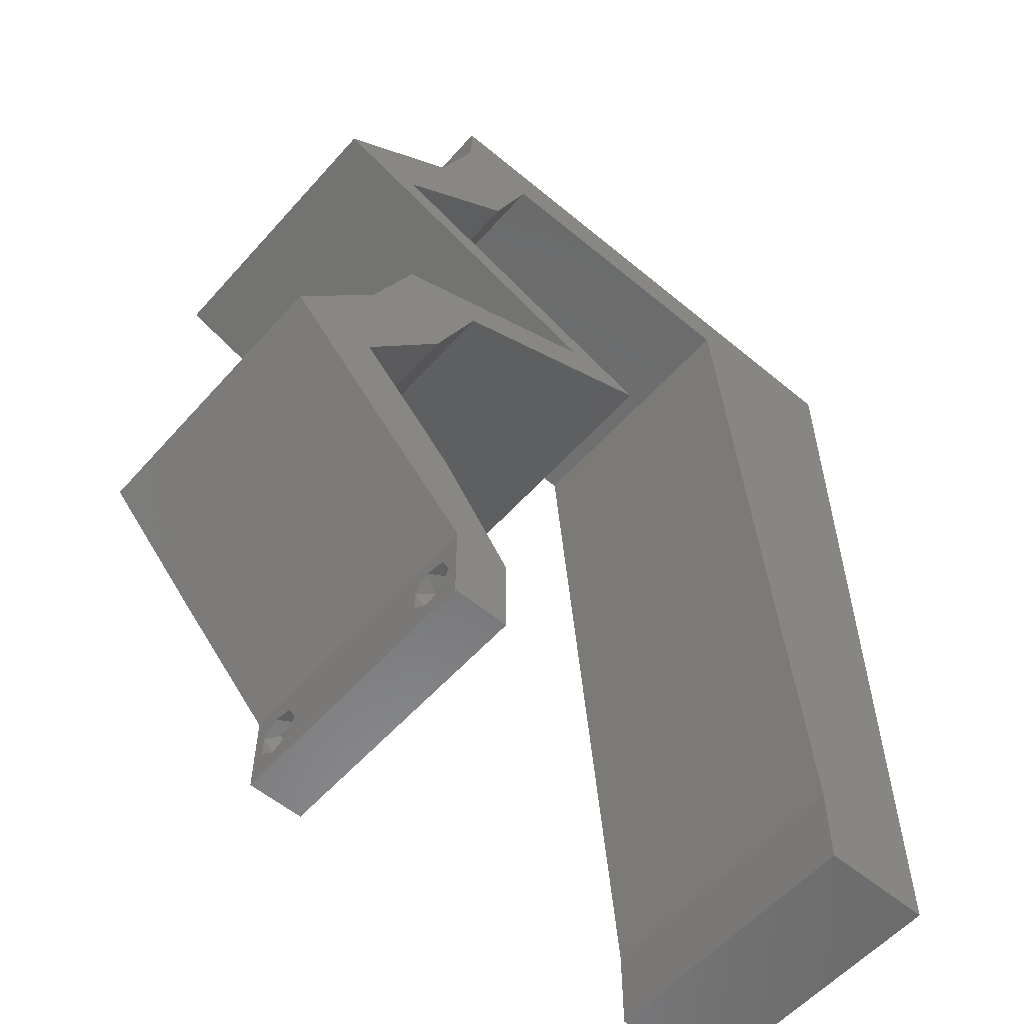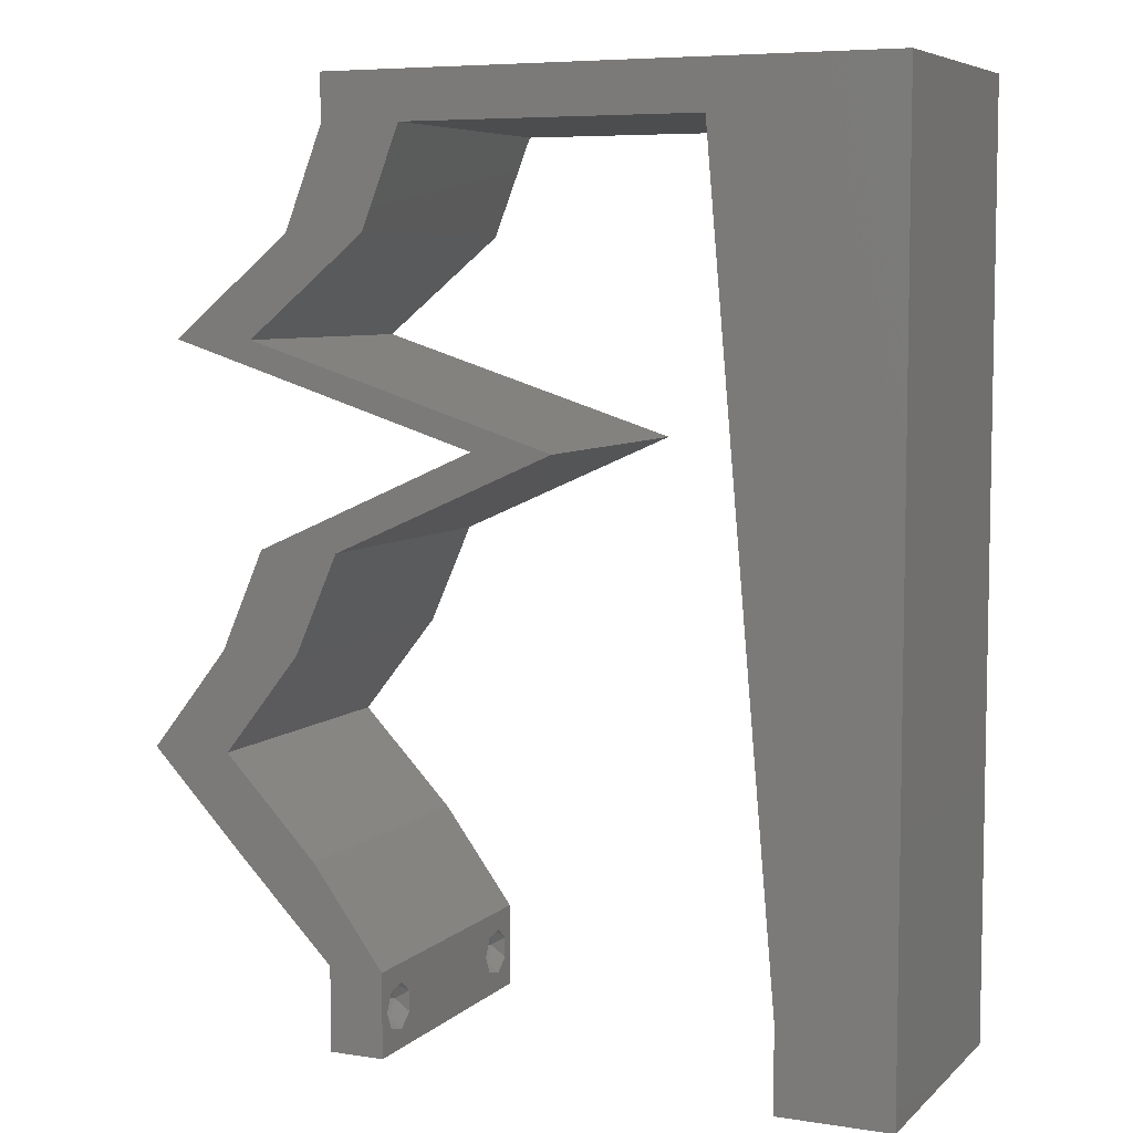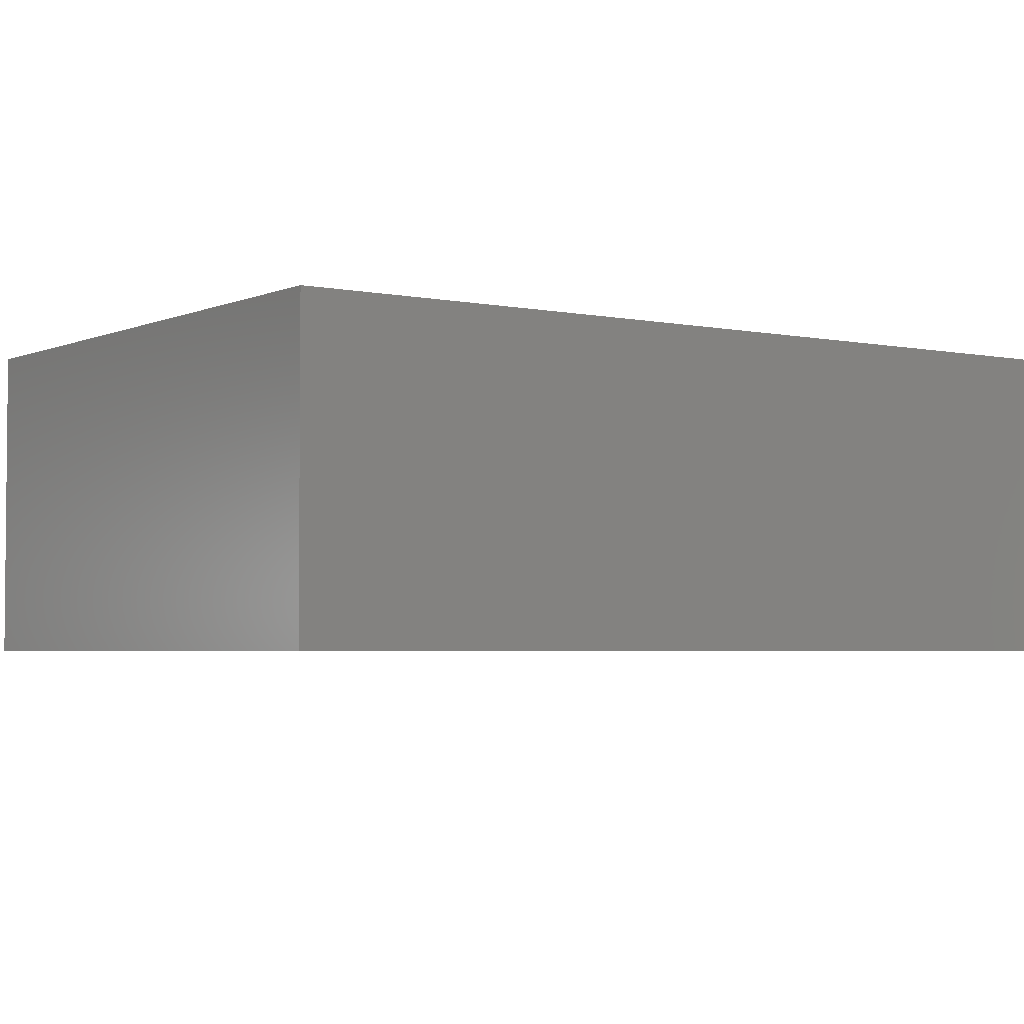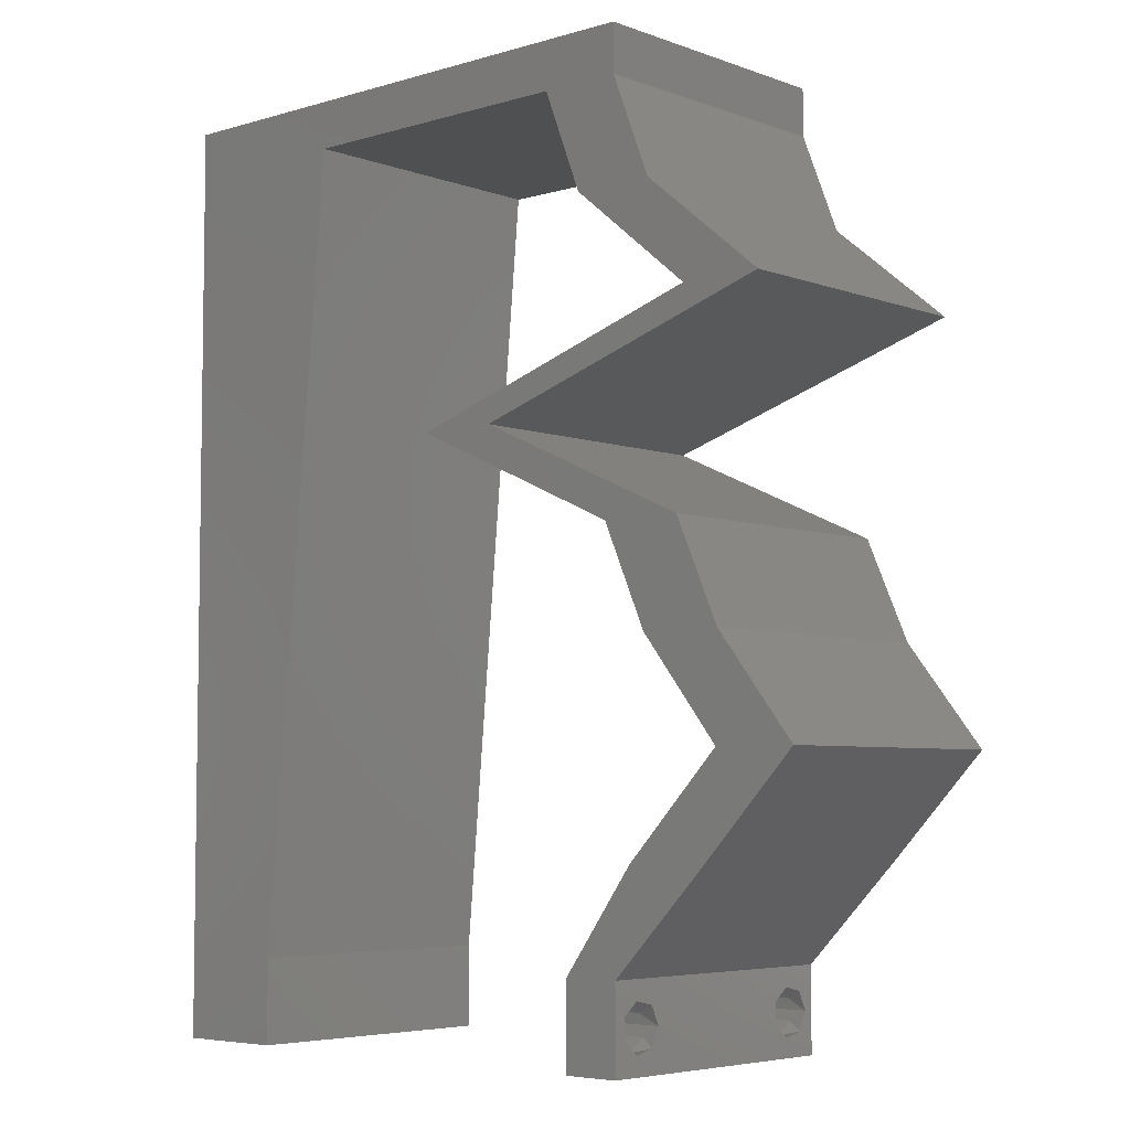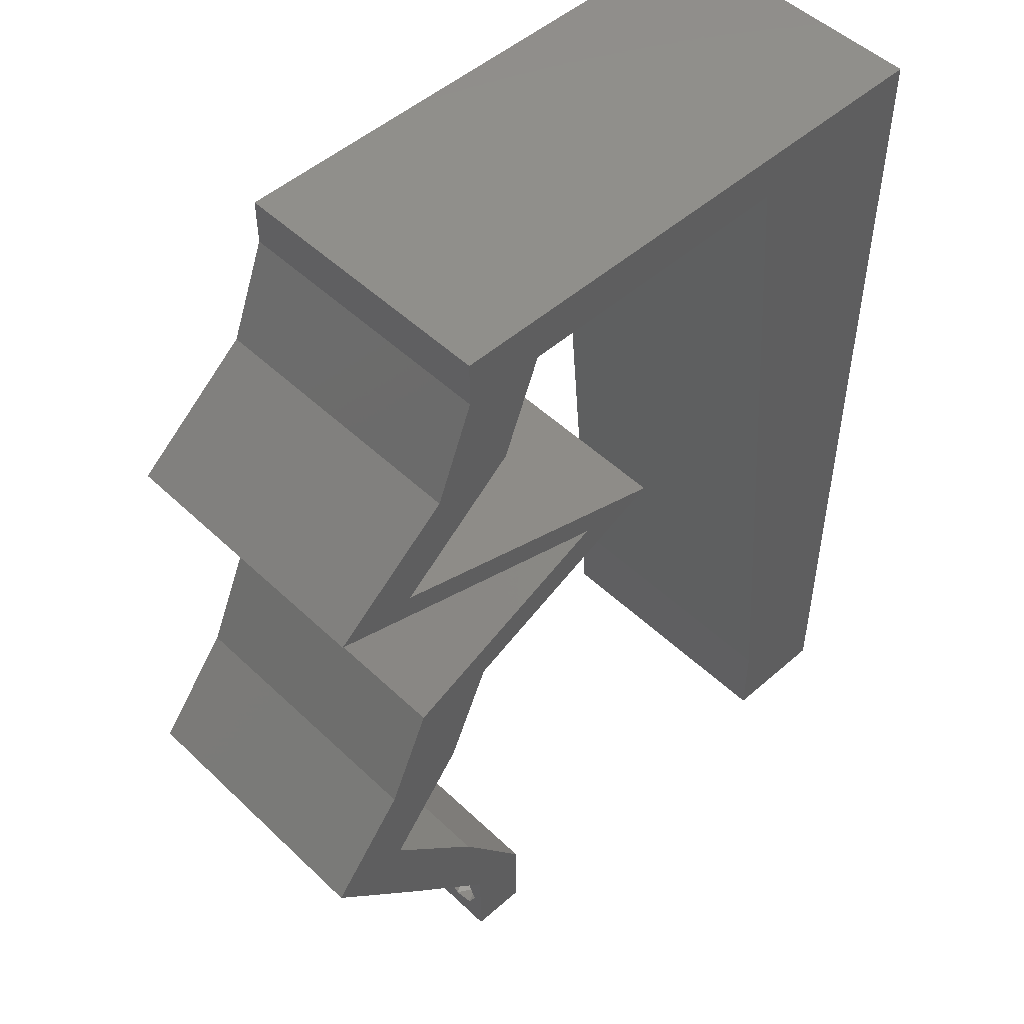
<metadata>
{"format":"stl","ext":"stl","renderer":"f3d","projection":"perspective","resolution":1024,"background":"white","views":[{"elev":-56.7,"azim":139.0,"up":"+Y"},{"elev":6.6,"azim":-155.7,"up":"+Y"},{"elev":-3.4,"azim":-125.1,"up":"+Z"},{"elev":-5.4,"azim":42.1,"up":"+Y"},{"elev":50.0,"azim":136.1,"up":"+Y"}]}
</metadata>
<code>
# stl→obj: 250 verts, 504 faces
v 0.04 -0.002262 0.003932
v 0.04 0 0.01
v 0.04 -0.006 0.01
v 0.04 -0.003 0.0159
v 0.04 -0.001671 0.00134
v 0.04 0 0
v 0.04 -0.001343 0.002778
v 0.04 -0.004657 0.002778
v 0.04 -0.006 0
v 0.04 -0.004329 0.00134
v 0.04 -0.003 0.0007
v 0.04 -0.001343 0.01798
v 0.04 0 0.02
v 0.04 -0.002262 0.01913
v 0.04 -0.004657 0.01798
v 0.04 -0.003738 0.01913
v 0.04 -0.006 0.02
v 0.04 -0.001671 0.01654
v 0.04 -0.004329 0.01654
v 0.04 -0.003738 0.003932
v 0.036 -0.002262 0.003932
v 0.036 -0.006 0.01
v 0.036 0 0.01
v 0.036 -0.003 0.0159
v 0.036 -0.001343 0.002778
v 0.036 0 0
v 0.036 -0.001671 0.00134
v 0.036 -0.006 0
v 0.036 -0.004657 0.002778
v 0.036 -0.004329 0.00134
v 0.036 -0.003 0.0007
v 0.036 0 0.02
v 0.036 -0.001343 0.01798
v 0.036 -0.002262 0.01913
v 0.036 -0.004657 0.01798
v 0.036 -0.006 0.02
v 0.036 -0.003738 0.01913
v 0.036 -0.001671 0.01654
v 0.036 -0.004329 0.01654
v 0.036 -0.003738 0.003932
v 0.03424 0.05662 0.02
v 0.04 0.05662 0.02
v 0.04 0.06 0.02
v 0.008 0 0.02
v 0 0 0.02
v 0.004 -0.003 0.02
v 0 -0.006 0.02
v 0.008 -0.006 0.02
v 0.01202 0.0453 0.02
v 0 0.036 0.02
v 0.01101 0.03397 0.02
v 0 0.048 0.02
v 0.01302 0.05662 0.02
v 0.01 0.06 0.02
v 0.006434 0.05399 0.02
v 0.004251 0.005831 0.02
v 0 0.06 0.02
v 0 0.024 0.02
v 0 0.012 0.02
v 0.004932 0.01739 0.02
v 0.009004 0.01132 0.02
v 0.01001 0.02265 0.02
v 0.005734 0.02873 0.02
v 0.038 -0.003 0.02
v 0.0456 0.04247 0.02
v 0.04025 0.03893 0.02
v 0.05136 0.04247 0.02
v 0.02338 0.03539 0.02
v 0.02914 0.03539 0.02
v 0.03449 0.03893 0.02
v 0.03131 0.03185 0.02
v 0.03706 0.03185 0.02
v 0.03923 0.02831 0.02
v 0.03 0.06 0.02
v 0.03701 0.04954 0.02
v 0.04277 0.04954 0.02
v 0.04809 0.02123 0.02
v 0.04498 0.02831 0.02
v 0.04234 0.02123 0.02
v 0.05368 0.01416 0.02
v 0.04792 0.01416 0.02
v 0.04693 0.007078 0.02
v 0.04118 0.007078 0.02
v 0.02363 0.05662 0.02
v 0.02 0.06 0.02
v 0 -0.006 0.01
v 0 -0.003 0.015
v 0 0 0.01
v 0 -0.006 0
v 0 -0.003 0.005
v 0 0 0
v 0.004 -0.006 0.015
v 0.008 -0.006 0.01
v 0.004 -0.006 0.005
v 0.008 -0.006 0
v 0 0.009 0.0114
v 0 0.06 0
v 0 0.051 0.0086
v 0 0.06 0.01
v 0 0.048 0
v 0 0.0415 0.009767
v 0 0.03 0.01
v 0 0.036 0
v 0 0.024 0
v 0 0.0185 0.01023
v 0 0.012 0
v 0 0.005337 0.005128
v 0 0.05466 0.01487
v 0.03424 0.05662 0
v 0.04 0.06 0
v 0.04 0.05662 0
v 0.008 0 0
v 0.004 -0.003 0
v 0.01101 0.03397 0
v 0.01202 0.0453 0
v 0.01302 0.05662 0
v 0.006434 0.05399 0
v 0.01 0.06 0
v 0.004251 0.005831 0
v 0.004932 0.01739 0
v 0.009004 0.01132 0
v 0.01001 0.02265 0
v 0.005734 0.02873 0
v 0.038 -0.003 0
v 0.0456 0.04247 0
v 0.05136 0.04247 0
v 0.04025 0.03893 0
v 0.03449 0.03893 0
v 0.02914 0.03539 0
v 0.02338 0.03539 0
v 0.03131 0.03185 0
v 0.03706 0.03185 0
v 0.03923 0.02831 0
v 0.03 0.06 0
v 0.03701 0.04954 0
v 0.04277 0.04954 0
v 0.04809 0.02123 0
v 0.04234 0.02123 0
v 0.04498 0.02831 0
v 0.05368 0.01416 0
v 0.04792 0.01416 0
v 0.04693 0.007078 0
v 0.04118 0.007078 0
v 0.02363 0.05662 0
v 0.02 0.06 0
v 0.008 0 0.01
v 0.008 -0.003 0.015
v 0.008 -0.003 0.005
v 0.015 0.06 0.00866
v 0.025 0.06 0.01134
v 0.006575 0.06 0.01266
v 0.03343 0.06 0.007337
v 0.04 0.06 0.01
v 0.0342 0.06 0.01422
v 0.005798 0.06 0.00578
v 0.04 0.05662 0.01
v 0.04138 0.05308 0.015
v 0.04277 0.04954 0.01
v 0.04138 0.05308 0.005
v 0.04706 0.04601 0.005494
v 0.04706 0.04601 0.01448
v 0.05136 0.04247 0.01
v 0.04288 0.03976 0.01152
v 0.04583 0.04071 0.005175
v 0.03619 0.03763 0.00683
v 0.03548 0.03741 0.0136
v 0.02914 0.03539 0.01
v 0.03807 0.0314 0.007809
v 0.04498 0.02831 0.01
v 0.03462 0.03294 0.01402
v 0.03993 0.03057 0.01428
v 0.04654 0.02477 0.015
v 0.04809 0.02123 0.01
v 0.04654 0.02477 0.005
v 0.05089 0.01769 0.015
v 0.05368 0.01416 0.01
v 0.05089 0.01769 0.005
v 0.05031 0.01062 0.015
v 0.04693 0.007078 0.01
v 0.05031 0.01062 0.005
v 0.04347 0.003539 0.015
v 0.04347 0.003539 0.005
v 0.03859 0.003539 0.015
v 0.04118 0.007078 0.01
v 0.03859 0.003539 0.005
v 0.04792 0.01416 0.01
v 0.04455 0.01062 0.015
v 0.04455 0.01062 0.005
v 0.04513 0.01769 0.015
v 0.04234 0.02123 0.01
v 0.04513 0.01769 0.005
v 0.04078 0.02477 0.015
v 0.03923 0.02831 0.01
v 0.04078 0.02477 0.005
v 0.03258 0.03128 0.007619
v 0.02338 0.03539 0.01
v 0.02881 0.03297 0.01361
v 0.02749 0.03356 0.005024
v 0.03418 0.03057 0.01428
v 0.03186 0.03809 0.01152
v 0.02891 0.03715 0.005175
v 0.03855 0.04022 0.00683
v 0.03927 0.04045 0.0136
v 0.0456 0.04247 0.01
v 0.0413 0.04601 0.005494
v 0.0413 0.04601 0.01448
v 0.03701 0.04954 0.01
v 0.03563 0.05308 0.015
v 0.03424 0.05662 0.01
v 0.03563 0.05308 0.005
v 0.01302 0.05662 0.01
v 0.02113 0.05662 0.01203
v 0.0269 0.05662 0.007323
v 0.01833 0.05662 0.005
v 0.02809 0.05662 0.01397
v 0.01226 0.04811 0.00825
v 0.008754 0.00851 0.00825
v 0.009548 0.01746 0.009683
v 0.01147 0.03916 0.009683
v 0.01051 0.02831 0.009894
v 0.008483 0.005454 0.015
v 0.0375 -0.003738 0.01607
v 0.0385 -0.002262 0.01607
v 0.03888 -0.003738 0.01607
v 0.03712 -0.002262 0.01607
v 0.03727 -0.004329 0.01866
v 0.03873 -0.003 0.0193
v 0.03875 -0.004329 0.01866
v 0.03725 -0.003 0.0193
v 0.03873 -0.004657 0.01722
v 0.03725 -0.004657 0.01722
v 0.03798 -0.001664 0.01865
v 0.03685 -0.001671 0.01866
v 0.03727 -0.001343 0.01722
v 0.03875 -0.001343 0.01722
v 0.03914 -0.001674 0.01866
v 0.0375 -0.003738 0.0008684
v 0.03727 -0.002262 0.0008684
v 0.03874 -0.002242 0.0008785
v 0.03888 -0.003738 0.0008684
v 0.03873 -0.001343 0.002022
v 0.03727 -0.001671 0.00346
v 0.03725 -0.001343 0.002022
v 0.03727 -0.004329 0.00346
v 0.03873 -0.003 0.0041
v 0.03875 -0.004329 0.00346
v 0.03725 -0.003 0.0041
v 0.03875 -0.001671 0.00346
v 0.03873 -0.004657 0.002022
v 0.03725 -0.004657 0.002022
f 1 2 3
f 2 4 3
f 5 6 7
f 8 9 10
f 10 9 11
f 11 6 5
f 12 13 14
f 15 16 17
f 13 17 14
f 14 17 16
f 9 6 11
f 7 6 2
f 13 18 2
f 12 18 13
f 3 19 17
f 19 15 17
f 3 9 8
f 2 18 4
f 4 19 3
f 7 2 1
f 20 3 8
f 1 3 20
f 21 22 23
f 22 24 23
f 25 26 27
f 28 29 30
f 31 28 30
f 27 26 31
f 32 33 34
f 35 36 37
f 34 36 32
f 37 36 34
f 32 38 33
f 26 28 31
f 36 39 22
f 35 39 36
f 23 38 32
f 22 29 28
f 23 26 25
f 22 39 24
f 24 38 23
f 40 29 22
f 21 40 22
f 21 23 25
f 41 42 43
f 44 45 46
f 47 48 46
f 49 50 51
f 52 50 49
f 53 54 55
f 45 44 56
f 54 57 55
f 58 59 60
f 61 62 60
f 57 52 55
f 52 49 55
f 50 58 63
f 61 59 56
f 62 51 63
f 36 17 64
f 45 47 46
f 48 44 46
f 62 58 60
f 51 50 63
f 59 61 60
f 58 62 63
f 13 32 64
f 59 45 56
f 65 66 67
f 68 69 70
f 70 69 66
f 71 72 69
f 17 13 64
f 32 36 64
f 72 71 73
f 66 65 70
f 44 61 56
f 74 41 43
f 42 75 76
f 41 75 42
f 76 65 67
f 76 75 65
f 68 71 69
f 77 78 79
f 79 78 73
f 78 72 73
f 80 77 81
f 81 77 79
f 82 80 81
f 13 82 83
f 83 82 81
f 32 13 83
f 41 74 84
f 53 85 54
f 85 53 84
f 49 53 55
f 74 85 84
f 86 87 88
f 45 87 47
f 89 90 91
f 88 90 86
f 47 87 86
f 88 87 45
f 86 90 89
f 91 90 88
f 48 92 93
f 86 92 47
f 89 94 86
f 93 94 95
f 47 92 48
f 93 92 86
f 95 94 89
f 86 94 93
f 45 96 88
f 97 98 99
f 100 98 97
f 59 96 45
f 101 102 50
f 103 102 101
f 103 101 100
f 50 102 58
f 104 102 103
f 105 102 104
f 58 105 59
f 52 101 50
f 106 105 104
f 58 102 105
f 91 107 106
f 57 108 52
f 52 98 101
f 106 96 105
f 106 107 96
f 52 108 98
f 105 96 59
f 101 98 100
f 99 108 57
f 88 107 91
f 96 107 88
f 98 108 99
f 109 110 111
f 112 113 91
f 89 113 95
f 114 103 115
f 115 103 100
f 116 117 118
f 91 119 112
f 118 117 97
f 104 120 106
f 121 120 122
f 97 117 100
f 100 117 115
f 103 123 104
f 121 119 106
f 122 123 114
f 28 124 9
f 91 113 89
f 95 113 112
f 122 120 104
f 114 123 103
f 106 120 121
f 104 123 122
f 6 124 26
f 106 119 91
f 125 126 127
f 128 129 130
f 128 127 129
f 131 129 132
f 9 124 6
f 26 124 28
f 132 133 131
f 127 128 125
f 112 119 121
f 134 110 109
f 135 111 136
f 109 111 135
f 136 126 125
f 136 125 135
f 130 129 131
f 137 138 139
f 138 133 139
f 139 133 132
f 140 141 137
f 141 138 137
f 142 141 140
f 6 143 142
f 143 141 142
f 26 143 6
f 109 144 134
f 116 118 145
f 145 144 116
f 115 117 116
f 134 144 145
f 146 147 93
f 48 147 44
f 112 148 95
f 93 148 146
f 44 147 146
f 93 147 48
f 95 148 93
f 146 148 112
f 85 149 54
f 145 150 134
f 85 150 149
f 149 150 145
f 149 151 54
f 150 152 134
f 74 150 85
f 118 149 145
f 134 152 110
f 110 152 153
f 57 151 99
f 54 151 57
f 74 154 150
f 118 155 149
f 150 154 152
f 149 155 151
f 43 154 74
f 153 154 43
f 97 155 118
f 99 155 97
f 152 154 153
f 151 155 99
f 153 43 42
f 42 156 153
f 111 110 153
f 153 156 111
f 42 157 156
f 158 157 76
f 136 159 158
f 156 159 111
f 76 157 42
f 156 157 158
f 111 159 136
f 158 159 156
f 136 160 126
f 67 161 76
f 76 161 158
f 162 161 67
f 161 160 158
f 162 160 161
f 158 160 136
f 126 160 162
f 67 163 162
f 66 163 67
f 126 164 127
f 127 165 129
f 69 166 66
f 129 165 167
f 165 164 163
f 127 164 165
f 162 164 126
f 167 166 69
f 166 165 163
f 166 163 66
f 163 164 162
f 167 165 166
f 167 168 129
f 132 168 139
f 139 168 169
f 69 170 167
f 169 171 78
f 72 170 69
f 167 170 168
f 78 171 72
f 168 170 171
f 169 168 171
f 171 170 72
f 129 168 132
f 78 172 169
f 173 172 77
f 169 174 139
f 137 174 173
f 77 172 78
f 169 172 173
f 173 174 169
f 139 174 137
f 77 175 173
f 176 175 80
f 173 177 137
f 140 177 176
f 80 175 77
f 173 175 176
f 137 177 140
f 176 177 173
f 80 178 176
f 179 178 82
f 176 180 140
f 142 180 179
f 82 178 80
f 140 180 142
f 176 178 179
f 179 180 176
f 82 181 179
f 2 181 13
f 179 182 142
f 6 182 2
f 2 182 179
f 13 181 82
f 142 182 6
f 179 181 2
f 3 17 36
f 36 22 3
f 28 9 3
f 3 22 28
f 32 183 23
f 184 183 83
f 23 185 26
f 143 185 184
f 23 183 184
f 83 183 32
f 26 185 143
f 184 185 23
f 186 187 81
f 83 187 184
f 184 188 143
f 141 188 186
f 81 187 83
f 143 188 141
f 184 187 186
f 186 188 184
f 81 189 186
f 190 189 79
f 186 191 141
f 138 191 190
f 79 189 81
f 186 189 190
f 190 191 186
f 141 191 138
f 79 192 190
f 193 192 73
f 133 194 193
f 190 194 138
f 190 192 193
f 73 192 79
f 193 194 190
f 138 194 133
f 133 195 131
f 193 195 133
f 196 197 68
f 130 198 196
f 73 199 193
f 68 197 71
f 197 198 195
f 131 198 130
f 71 199 73
f 196 198 197
f 199 197 195
f 199 195 193
f 195 198 131
f 71 197 199
f 68 200 196
f 70 200 68
f 130 201 128
f 128 202 125
f 65 203 70
f 125 202 204
f 202 201 200
f 128 201 202
f 196 201 130
f 204 203 65
f 203 202 200
f 203 200 70
f 200 201 196
f 204 202 203
f 125 205 135
f 75 206 65
f 65 206 204
f 207 206 75
f 206 205 204
f 207 205 206
f 204 205 125
f 135 205 207
f 75 208 207
f 209 208 41
f 207 210 135
f 109 210 209
f 41 208 75
f 207 208 209
f 135 210 109
f 209 210 207
f 211 212 53
f 53 212 84
f 109 213 144
f 209 213 109
f 144 214 116
f 84 215 41
f 41 215 209
f 116 214 211
f 213 214 144
f 212 214 213
f 84 212 215
f 211 214 212
f 212 213 215
f 215 213 209
f 49 216 53
f 211 216 116
f 112 217 146
f 122 218 121
f 115 219 114
f 62 220 51
f 116 216 115
f 121 217 112
f 219 220 114
f 122 220 218
f 51 220 219
f 218 220 62
f 114 220 122
f 61 218 62
f 51 219 49
f 61 221 217
f 61 217 218
f 219 216 49
f 44 221 61
f 218 217 121
f 115 216 219
f 146 221 44
f 217 221 146
f 53 216 211
f 4 24 222
f 24 4 223
f 4 222 224
f 24 223 225
f 226 227 228
f 227 226 229
f 230 226 228
f 226 230 231
f 232 227 229
f 232 229 233
f 234 223 235
f 227 232 236
f 230 222 231
f 223 234 225
f 222 230 224
f 234 235 232
f 14 16 227
f 35 37 226
f 33 38 234
f 227 16 228
f 226 37 229
f 16 15 228
f 18 12 235
f 37 34 229
f 223 18 235
f 35 226 231
f 222 39 231
f 39 35 231
f 15 19 230
f 15 230 228
f 234 232 233
f 232 235 236
f 33 234 233
f 14 227 236
f 235 12 236
f 234 38 225
f 229 34 233
f 230 19 224
f 24 39 222
f 4 18 223
f 19 4 224
f 38 24 225
f 12 14 236
f 34 33 233
f 11 31 237
f 31 11 238
f 238 11 239
f 11 237 240
f 241 242 243
f 244 245 246
f 245 244 247
f 242 241 248
f 245 242 248
f 242 245 247
f 238 241 243
f 249 244 246
f 244 249 250
f 241 238 239
f 249 237 250
f 237 249 240
f 1 20 245
f 21 25 242
f 29 40 244
f 5 7 241
f 242 25 243
f 245 20 246
f 21 242 247
f 1 245 248
f 244 40 247
f 241 7 248
f 25 27 243
f 20 8 246
f 40 21 247
f 7 1 248
f 27 31 238
f 29 244 250
f 27 238 243
f 237 30 250
f 30 29 250
f 8 10 249
f 8 249 246
f 5 241 239
f 249 10 240
f 31 30 237
f 10 11 240
f 11 5 239

</code>
